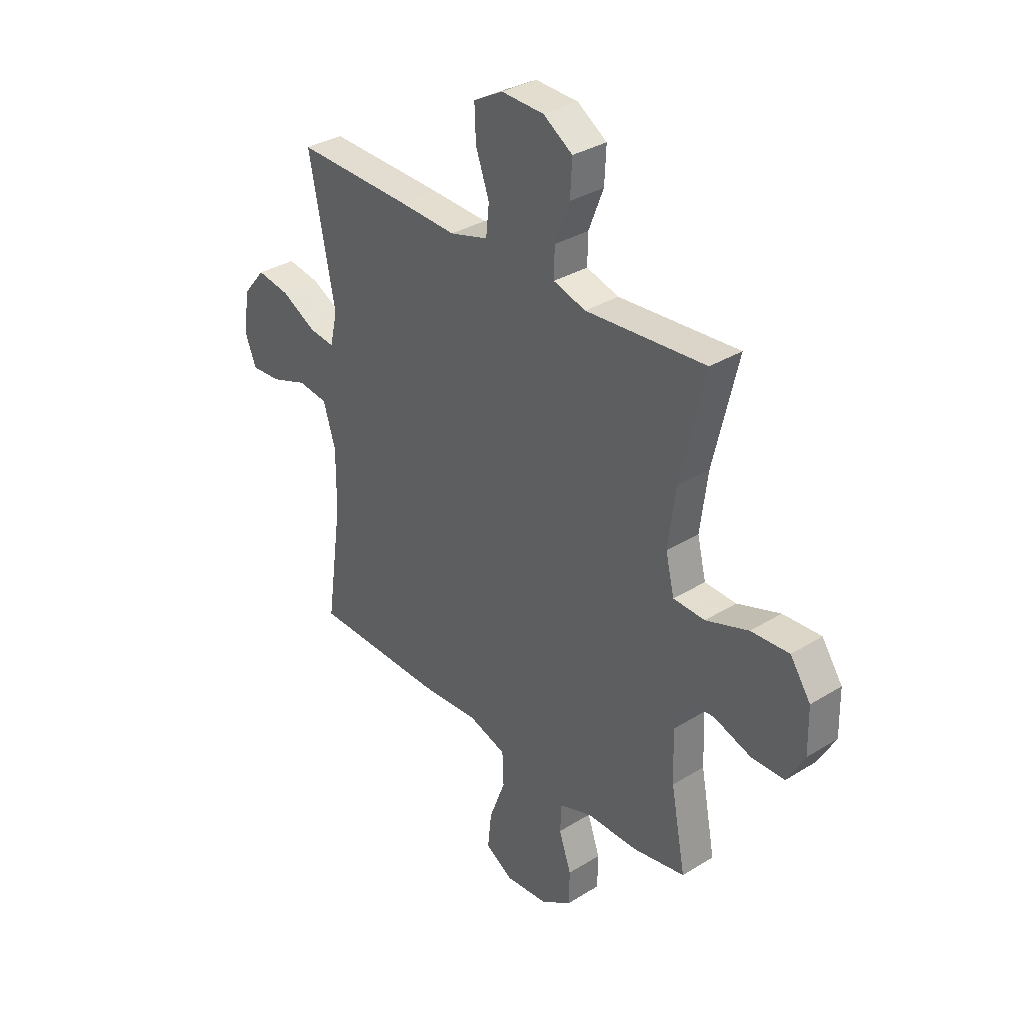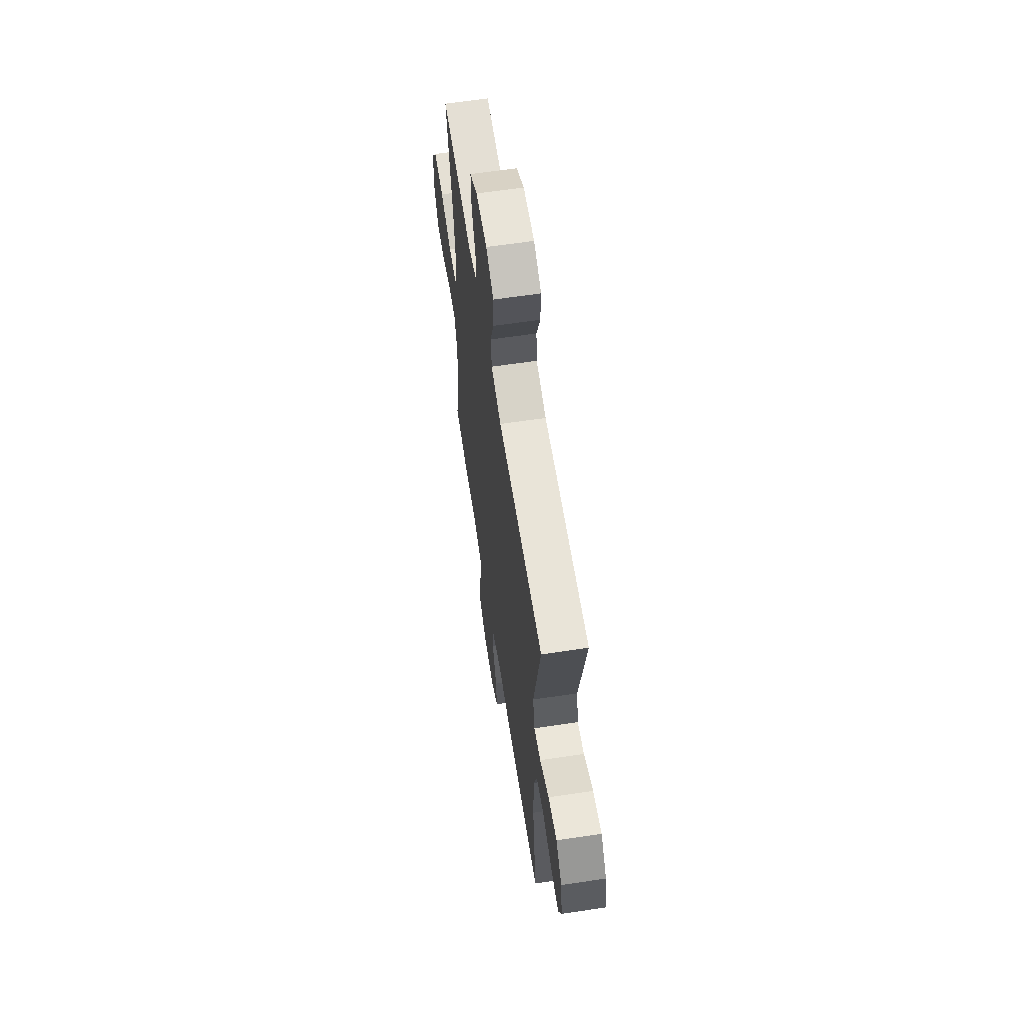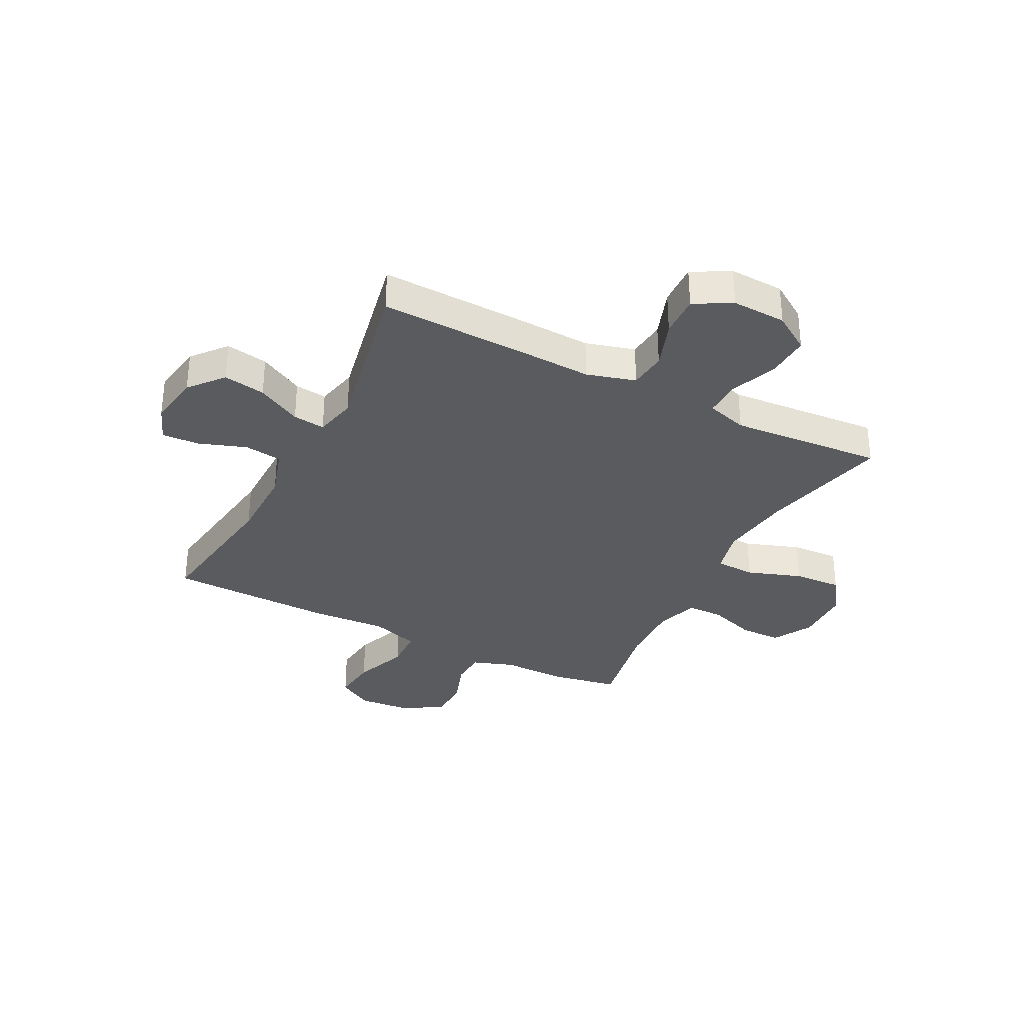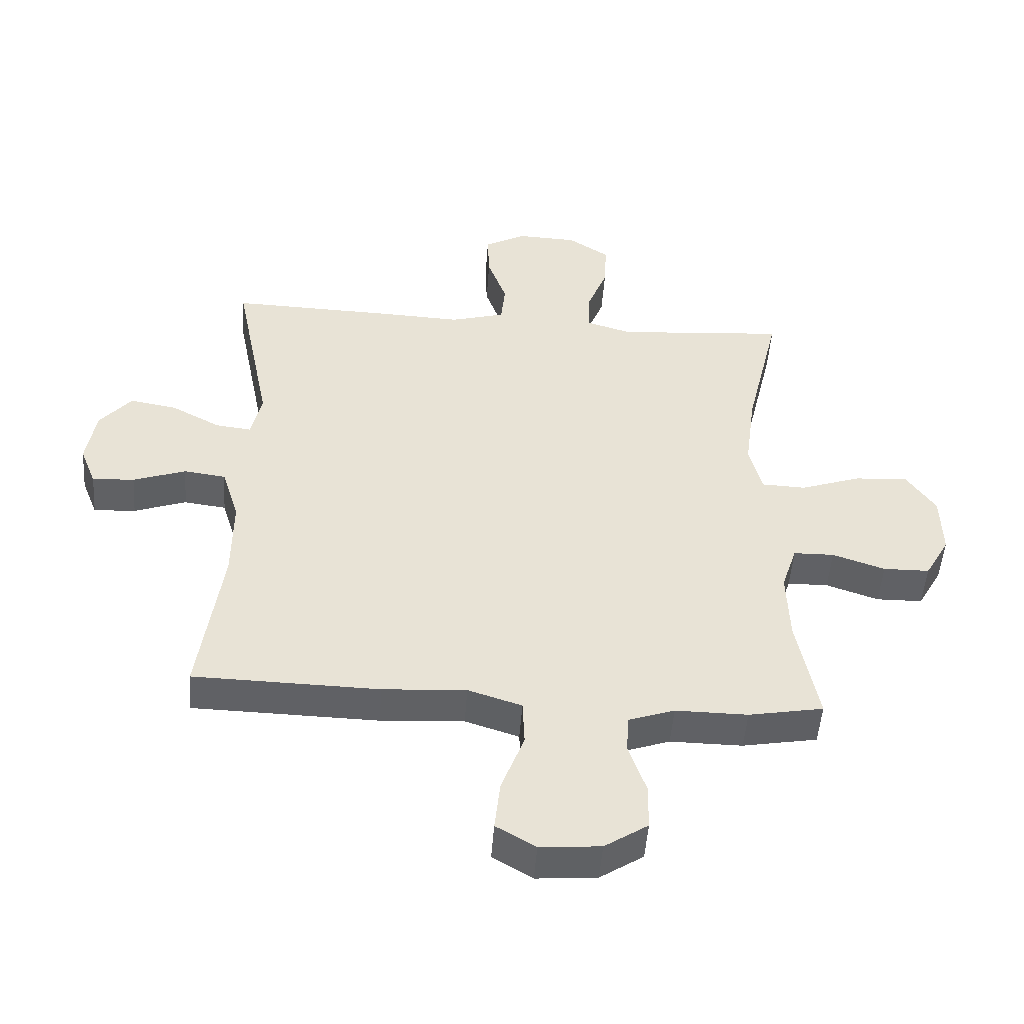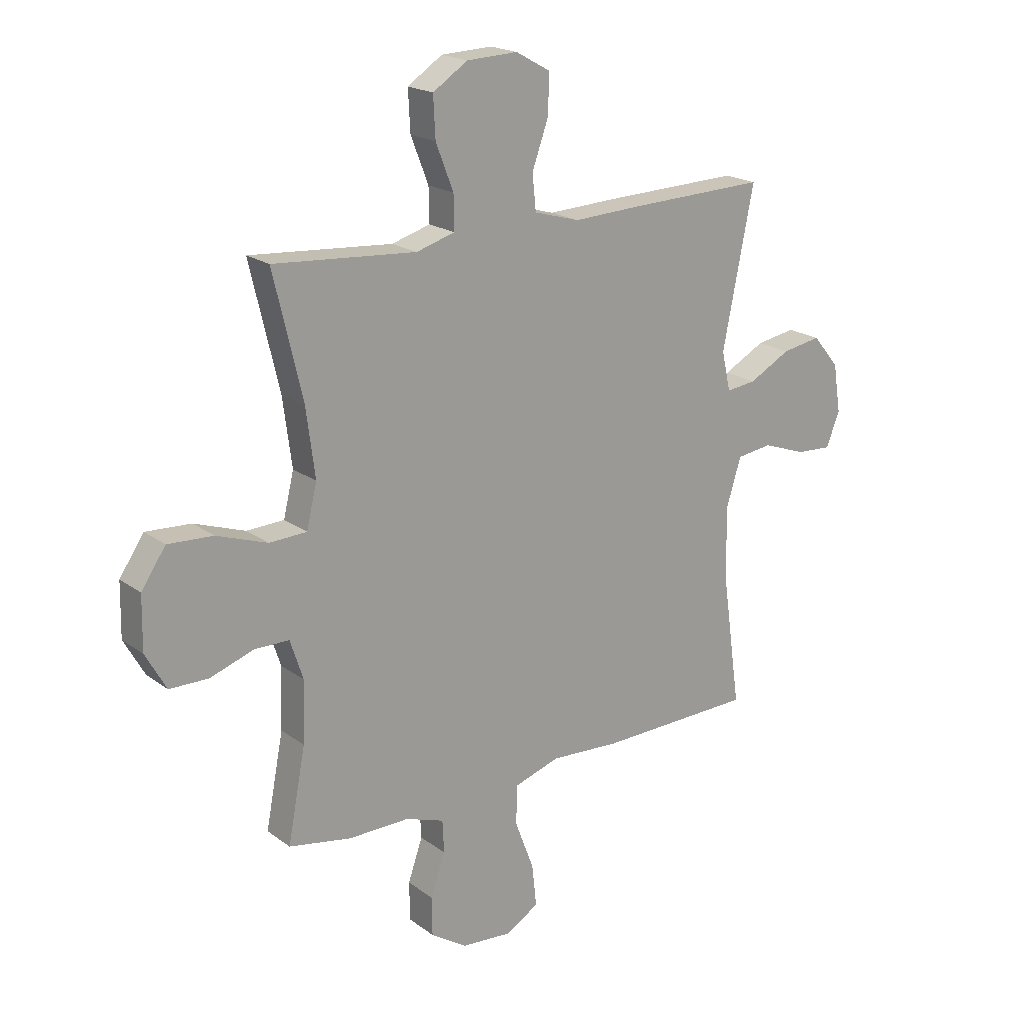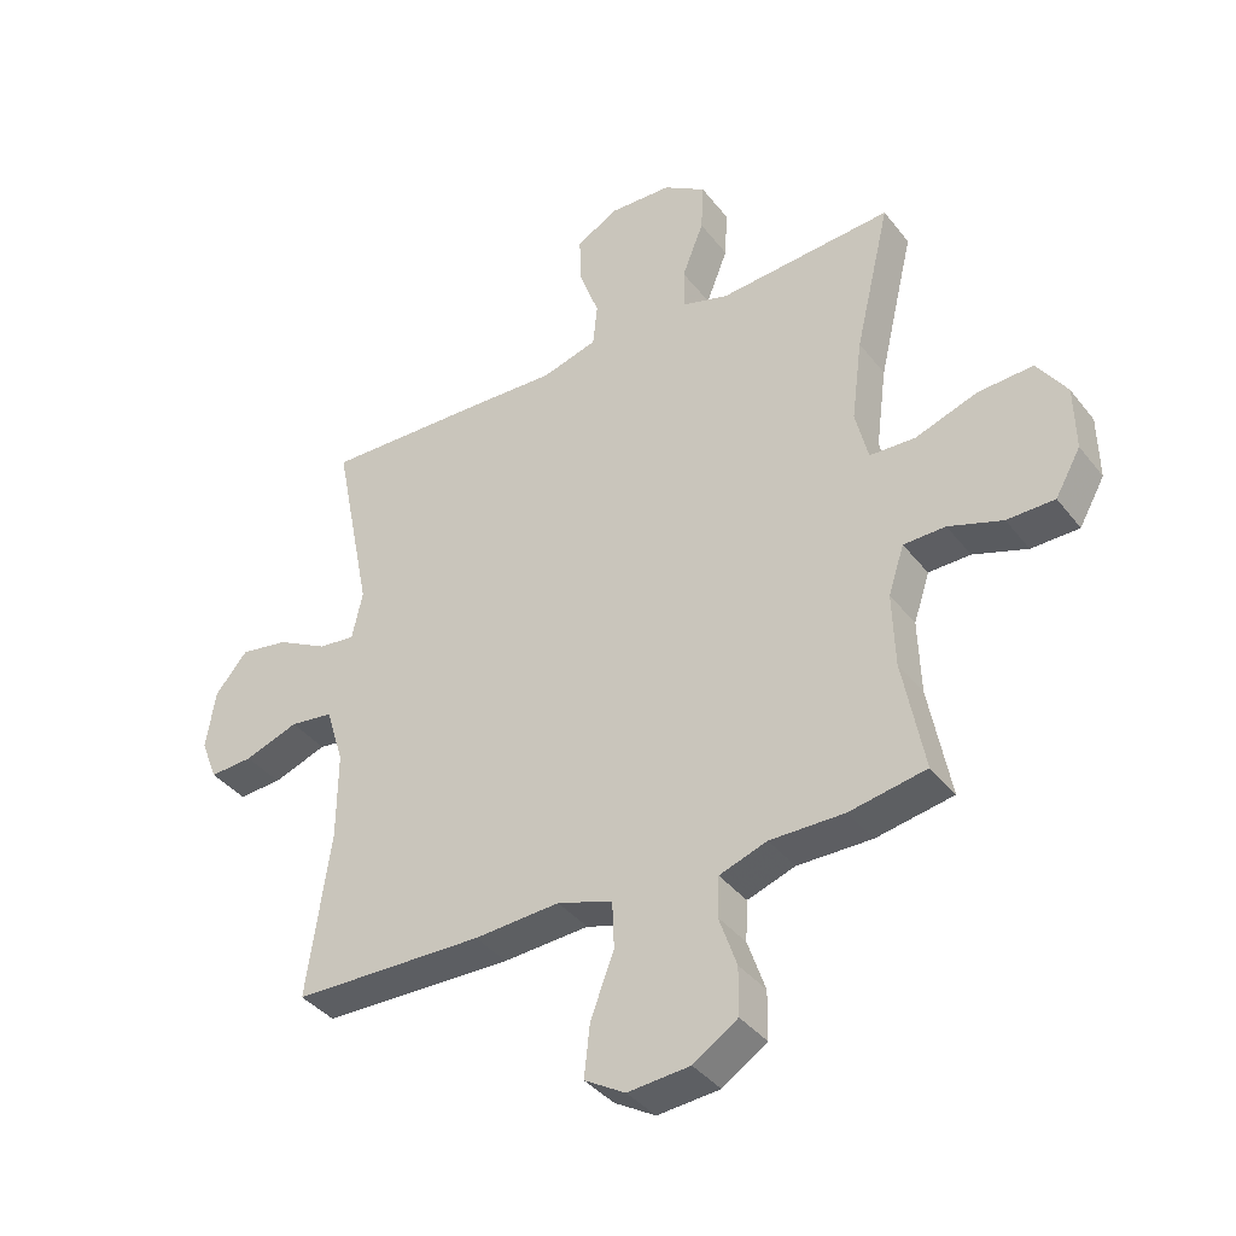
<metadata>
{"format":"obj","ext":"obj","renderer":"f3d","projection":"perspective","resolution":1024,"background":"white","views":[{"elev":33.4,"azim":49.7,"up":"+Z"},{"elev":62.2,"azim":-98.7,"up":"+Z"},{"elev":-33.1,"azim":-27.1,"up":"+Y"},{"elev":-49.5,"azim":-4.1,"up":"+Z"},{"elev":19.7,"azim":143.1,"up":"+Z"},{"elev":-38.5,"azim":33.5,"up":"+Z"}]}
</metadata>
<code>
v -0.5 0.07 0.5
v -0.236 0.07 0.492
v -0.103 0.07 0.486
v -0.015 0.07 0.511
v -0.008 0.07 0.579
v -0.039 0.07 0.666
v -0.042 0.07 0.742
v 0.025 0.07 0.779
v 0.123 0.07 0.775
v 0.19 0.07 0.731
v 0.186 0.07 0.653
v 0.152 0.07 0.566
v 0.151 0.07 0.501
v 0.225 0.07 0.479
v 0.343 0.07 0.488
v 0.5 0.07 0.5
v 0.444 0.07 0.263
v 0.427 0.07 0.133
v 0.447 0.07 0.05
v 0.519 0.07 0.047
v 0.617 0.07 0.081
v 0.704 0.07 0.086
v 0.751 0.07 0.017
v 0.753 0.07 -0.085
v 0.713 0.07 -0.156
v 0.638 0.07 -0.157
v 0.553 0.07 -0.128
v 0.487 0.07 -0.129
v 0.462 0.07 -0.205
v 0.466 0.07 -0.322
v 0.5 0.07 -0.5
v 0.379 0.07 -0.522
v 0.262 0.07 -0.521
v 0.187 0.07 -0.547
v 0.184 0.07 -0.61
v 0.212 0.07 -0.691
v 0.211 0.07 -0.766
v 0.141 0.07 -0.812
v 0.043 0.07 -0.82
v -0.021 0.07 -0.782
v -0.012 0.07 -0.7
v 0.025 0.07 -0.602
v 0.022 0.07 -0.527
v -0.065 0.07 -0.499
v -0.2 0.07 -0.507
v -0.5 0.07 -0.5
v -0.463 0.07 -0.238
v -0.462 0.07 -0.101
v -0.49 0.07 -0.01
v -0.558 0.07 -0.001
v -0.643 0.07 -0.031
v -0.711 0.07 -0.035
v -0.737 0.07 0.031
v -0.722 0.07 0.125
v -0.671 0.07 0.186
v -0.595 0.07 0.173
v -0.515 0.07 0.13
v -0.457 0.07 0.123
v -0.44 0.07 0.199
v -0.5 0 0.5
v -0.236 0 0.492
v -0.103 0 0.486
v -0.015 0 0.511
v -0.008 0 0.579
v -0.039 0 0.666
v -0.042 0 0.742
v 0.025 0 0.779
v 0.123 0 0.775
v 0.19 0 0.731
v 0.186 0 0.653
v 0.152 0 0.566
v 0.151 0 0.501
v 0.225 0 0.479
v 0.343 0 0.488
v 0.5 0 0.5
v 0.444 0 0.263
v 0.427 0 0.133
v 0.447 0 0.05
v 0.519 0 0.047
v 0.617 0 0.081
v 0.704 0 0.086
v 0.751 0 0.017
v 0.753 0 -0.085
v 0.713 0 -0.156
v 0.638 0 -0.157
v 0.553 0 -0.128
v 0.487 0 -0.129
v 0.462 0 -0.205
v 0.466 0 -0.322
v 0.5 0 -0.5
v 0.379 0 -0.522
v 0.262 0 -0.521
v 0.187 0 -0.547
v 0.184 0 -0.61
v 0.212 0 -0.691
v 0.211 0 -0.766
v 0.141 0 -0.812
v 0.043 0 -0.82
v -0.021 0 -0.782
v -0.012 0 -0.7
v 0.025 0 -0.602
v 0.022 0 -0.527
v -0.065 0 -0.499
v -0.2 0 -0.507
v -0.5 0 -0.5
v -0.463 0 -0.238
v -0.462 0 -0.101
v -0.49 0 -0.01
v -0.558 0 -0.001
v -0.643 0 -0.031
v -0.711 0 -0.035
v -0.737 0 0.031
v -0.722 0 0.125
v -0.671 0 0.186
v -0.595 0 0.173
v -0.515 0 0.13
v -0.457 0 0.123
v -0.44 0 0.199
f 54 55 56 57
f 54 57 58
f 53 54 58
f 50 51 52 53
f 49 50 53 58
f 48 49 58
f 47 48 58 59
f 44 45 46 47
f 43 44 47 59
f 39 40 41 42
f 39 42 43
f 38 39 43
f 35 36 37 38
f 34 35 38 43
f 33 34 43 59
f 30 31 32 33
f 29 30 33 59
f 24 25 26 27
f 24 27 28
f 23 24 28
f 20 21 22 23
f 19 20 23 28
f 18 19 28 29
f 15 16 17
f 14 15 17 18
f 13 14 18 29
f 9 10 11 12
f 9 12 13
f 8 9 13
f 5 6 7 8
f 4 5 8 13
f 3 4 13 29
f 3 29 59
f 1 2 3 59
f 116 115 114 113
f 117 116 113
f 117 113 112
f 112 111 110 109
f 117 112 109 108
f 117 108 107
f 118 117 107 106
f 106 105 104 103
f 118 106 103 102
f 101 100 99 98
f 102 101 98
f 102 98 97
f 97 96 95 94
f 102 97 94 93
f 118 102 93 92
f 92 91 90 89
f 118 92 89 88
f 86 85 84 83
f 87 86 83
f 87 83 82
f 82 81 80 79
f 87 82 79 78
f 88 87 78 77
f 76 75 74
f 77 76 74 73
f 88 77 73 72
f 71 70 69 68
f 72 71 68
f 72 68 67
f 67 66 65 64
f 72 67 64 63
f 88 72 63 62
f 118 88 62
f 118 62 61 60
f 1 60 61 2
f 2 61 62 3
f 3 62 63 4
f 4 63 64 5
f 5 64 65 6
f 6 65 66 7
f 7 66 67 8
f 8 67 68 9
f 9 68 69 10
f 10 69 70 11
f 11 70 71 12
f 12 71 72 13
f 13 72 73 14
f 14 73 74 15
f 15 74 75 16
f 16 75 76 17
f 17 76 77 18
f 18 77 78 19
f 19 78 79 20
f 20 79 80 21
f 21 80 81 22
f 22 81 82 23
f 23 82 83 24
f 24 83 84 25
f 25 84 85 26
f 26 85 86 27
f 27 86 87 28
f 28 87 88 29
f 29 88 89 30
f 30 89 90 31
f 31 90 91 32
f 32 91 92 33
f 33 92 93 34
f 34 93 94 35
f 35 94 95 36
f 36 95 96 37
f 37 96 97 38
f 38 97 98 39
f 39 98 99 40
f 40 99 100 41
f 41 100 101 42
f 42 101 102 43
f 43 102 103 44
f 44 103 104 45
f 45 104 105 46
f 46 105 106 47
f 47 106 107 48
f 48 107 108 49
f 49 108 109 50
f 50 109 110 51
f 51 110 111 52
f 52 111 112 53
f 53 112 113 54
f 54 113 114 55
f 55 114 115 56
f 56 115 116 57
f 57 116 117 58
f 58 117 118 59
f 59 118 60 1

</code>
